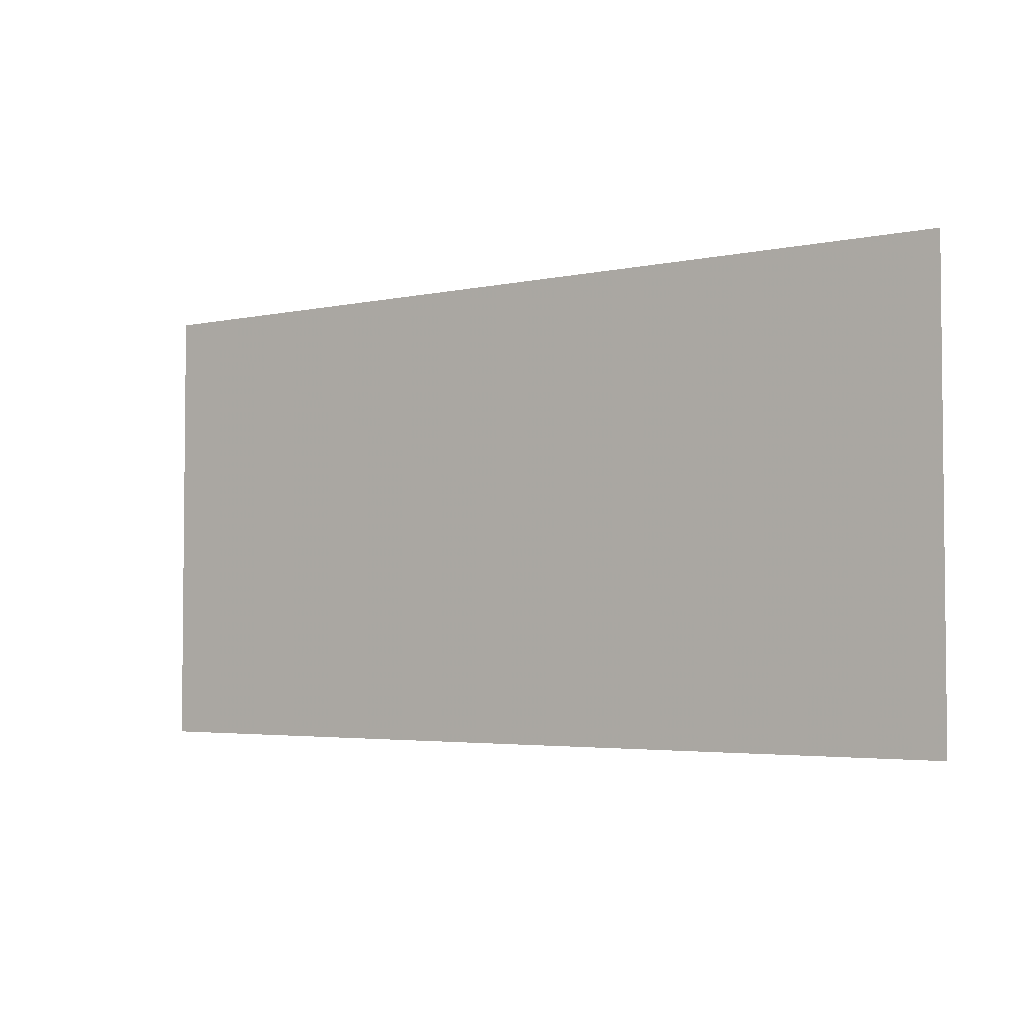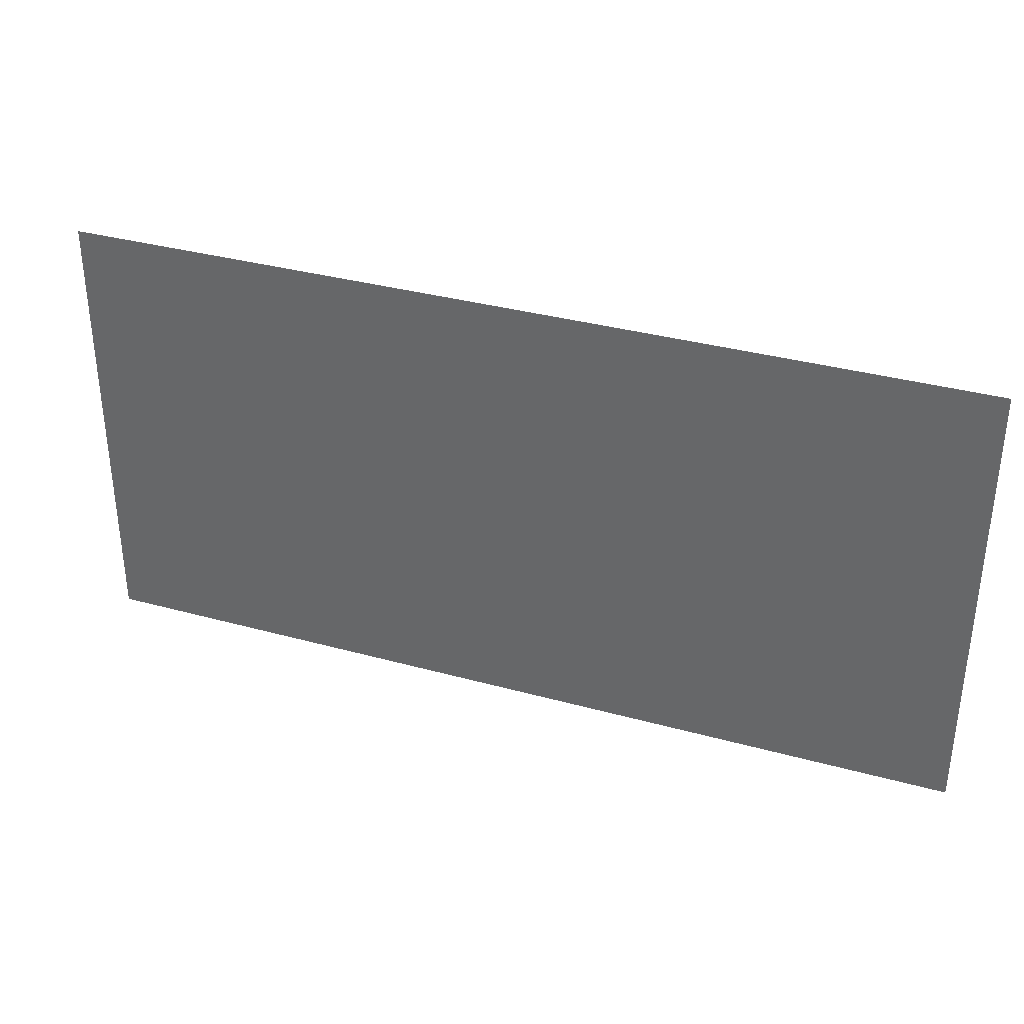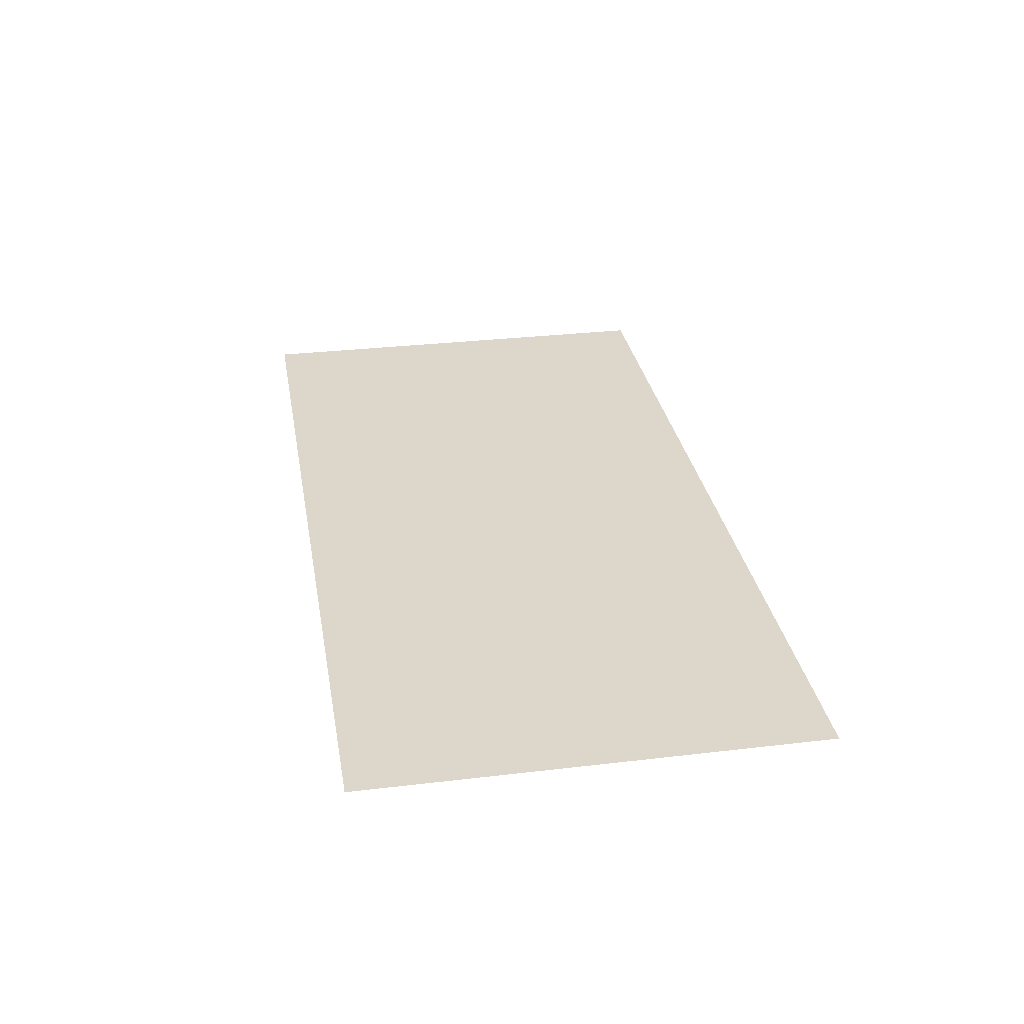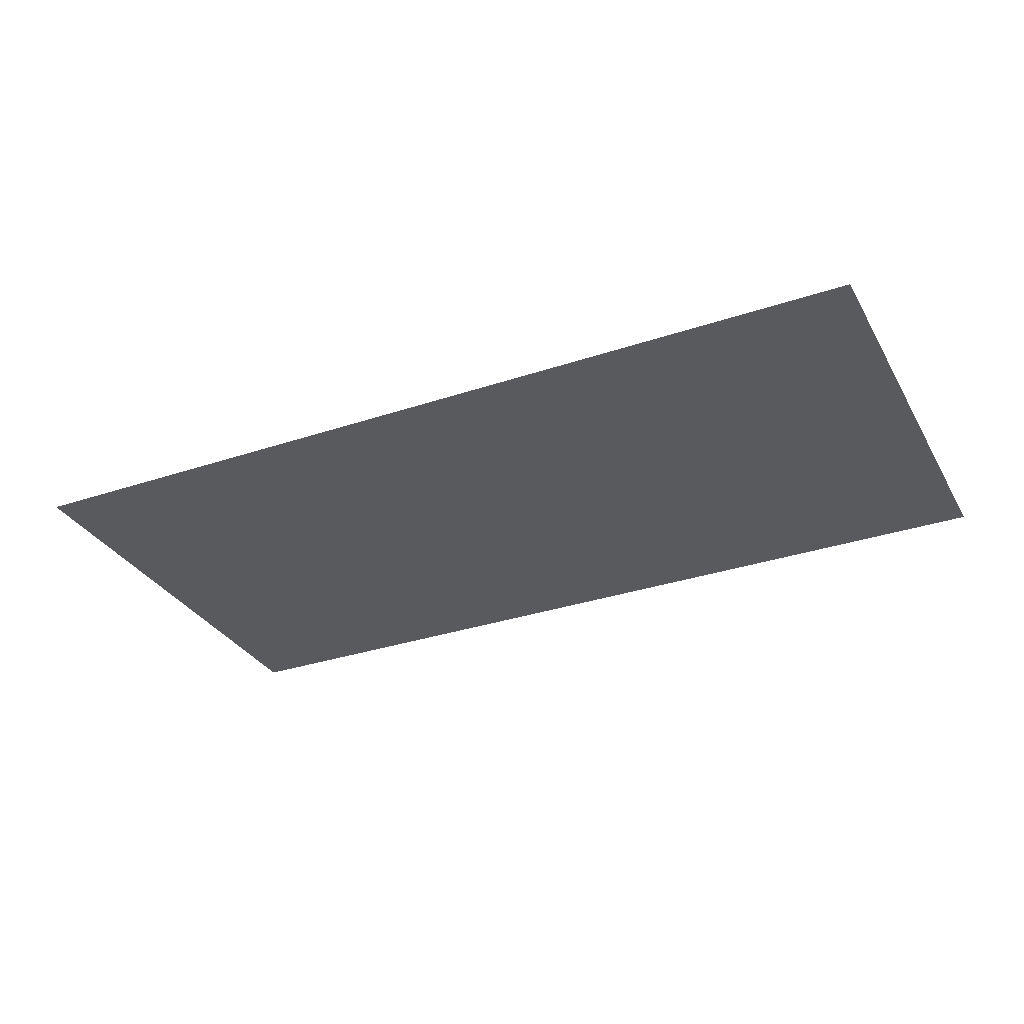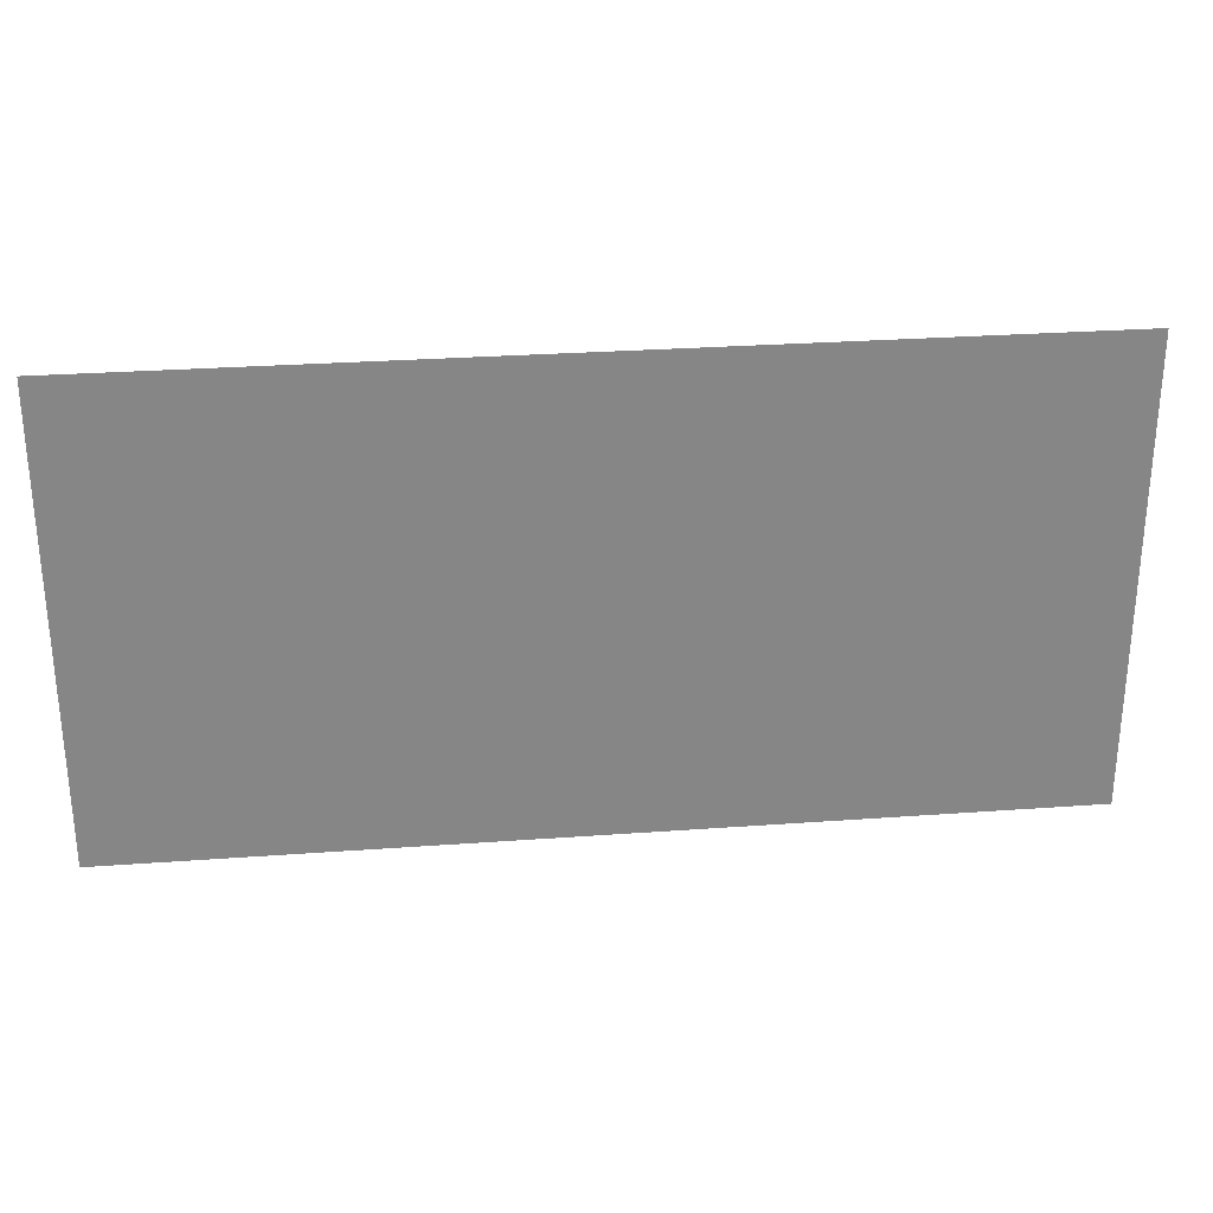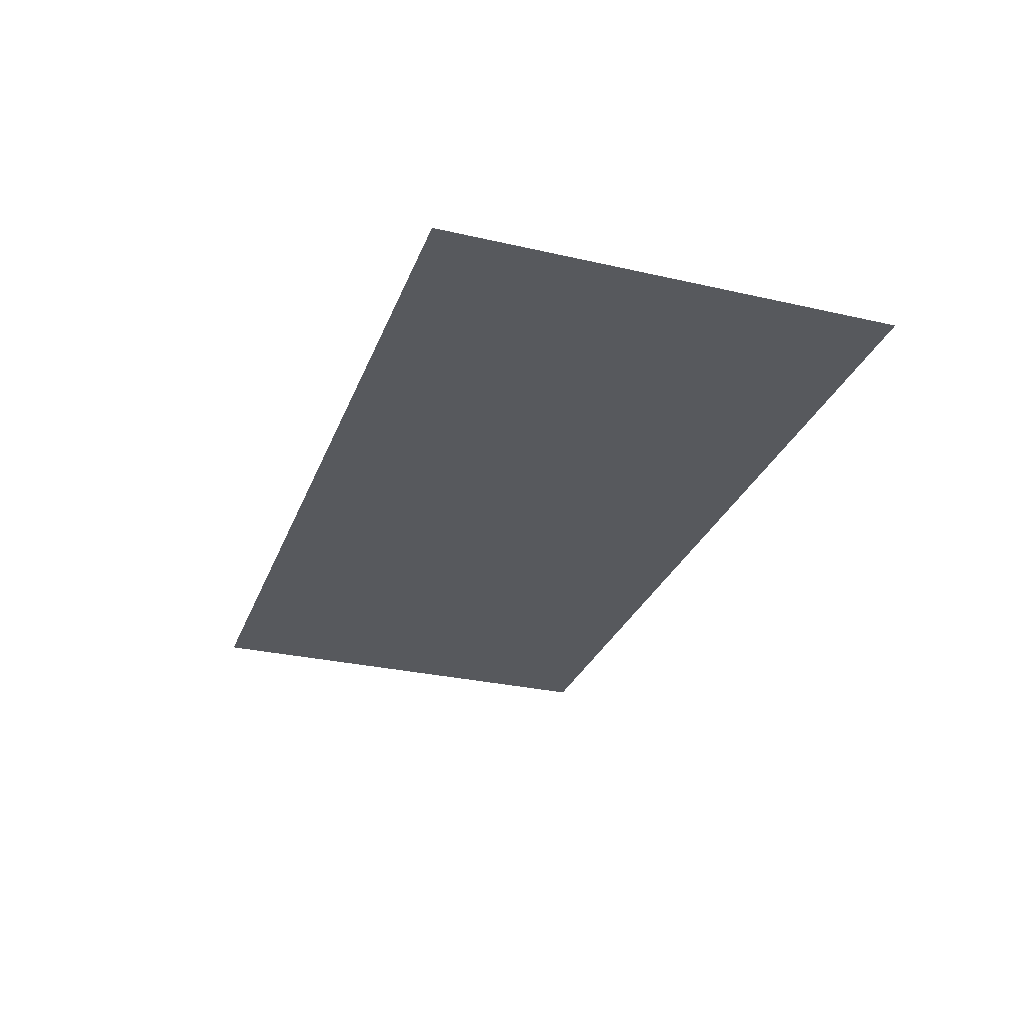
<metadata>
{"format":"obj","ext":"obj","renderer":"f3d","projection":"perspective","resolution":1024,"background":"white","views":[{"elev":-3.6,"azim":36.2,"up":"+Y"},{"elev":34.9,"azim":-159.8,"up":"+Y"},{"elev":30.5,"azim":-99.7,"up":"+Z"},{"elev":-31.8,"azim":-154.6,"up":"+Z"},{"elev":28.3,"azim":173.7,"up":"+Y"},{"elev":-29.4,"azim":71.3,"up":"+Z"}]}
</metadata>
<code>
v   200   0     200
v  -200   0     200
v  -200   200   200
v   200   200   200
f 1 2 3 4

</code>
